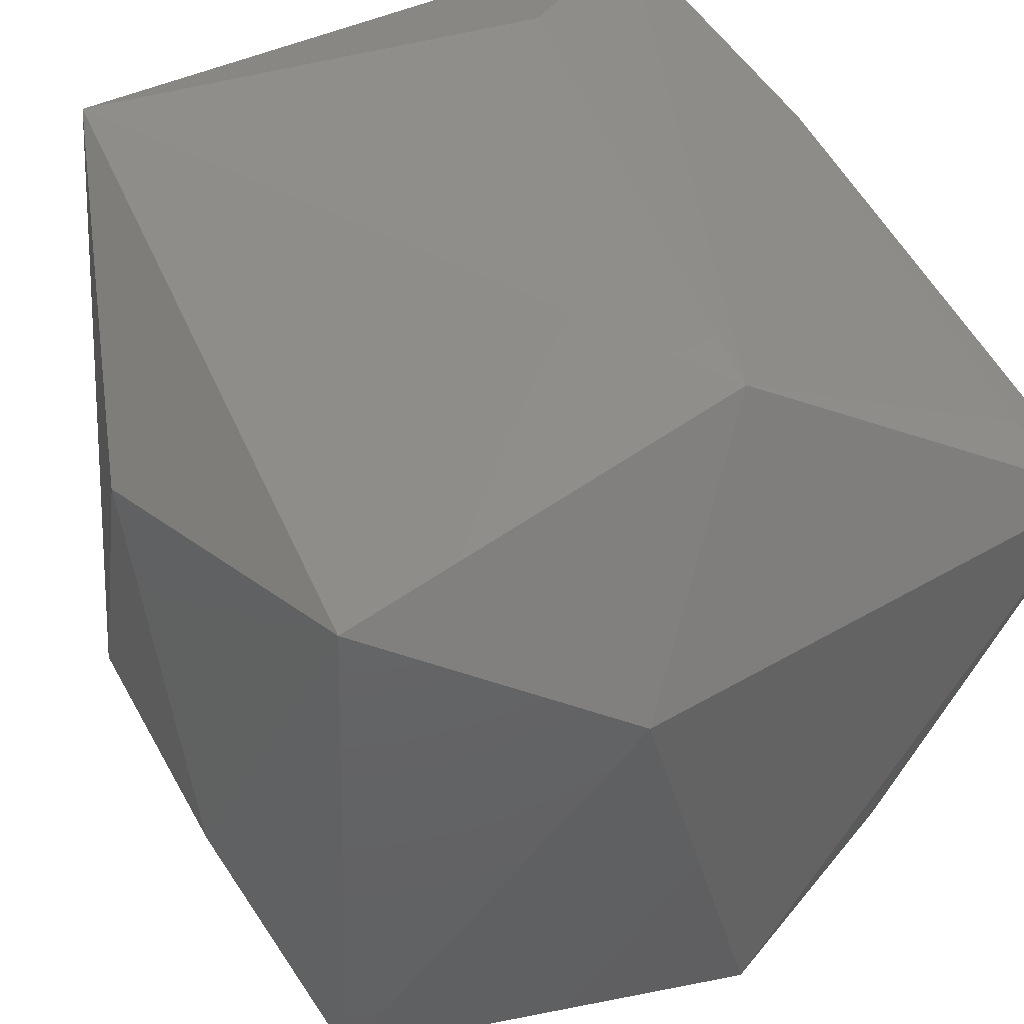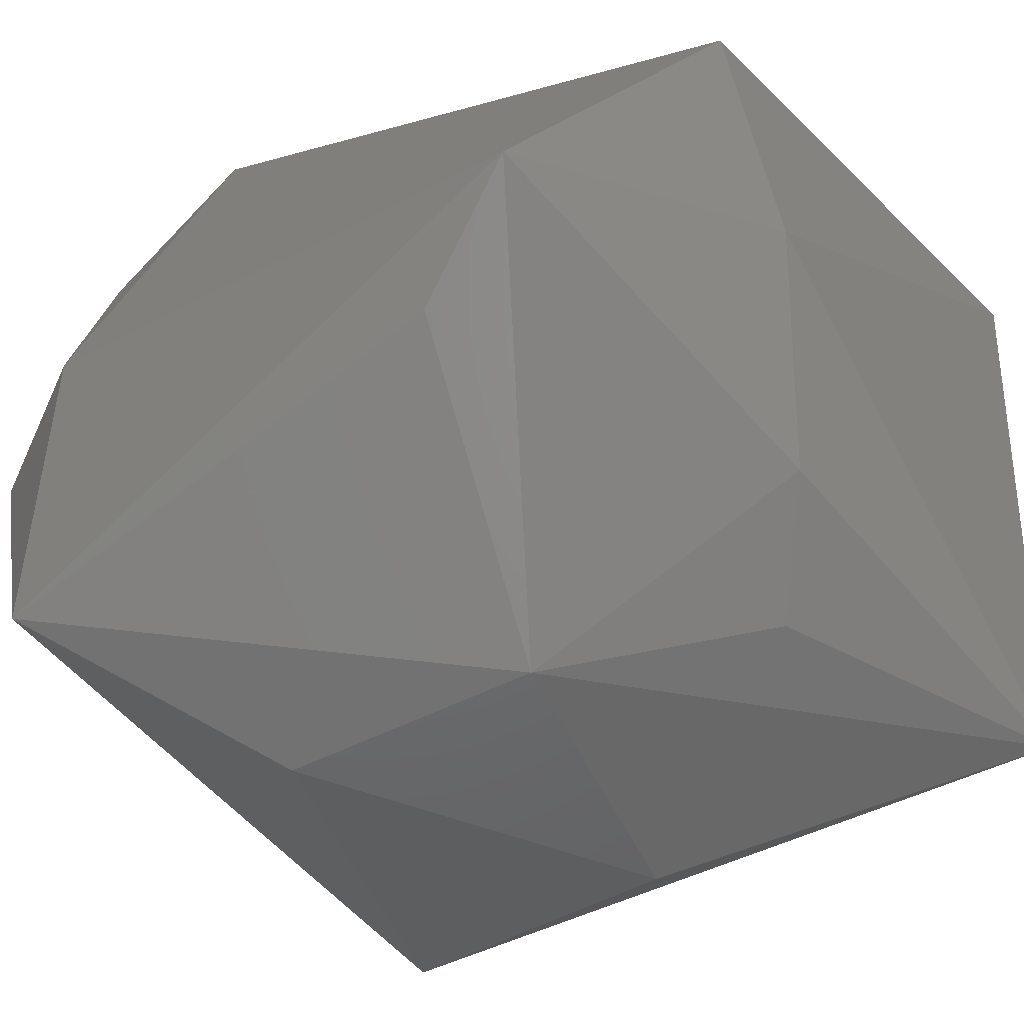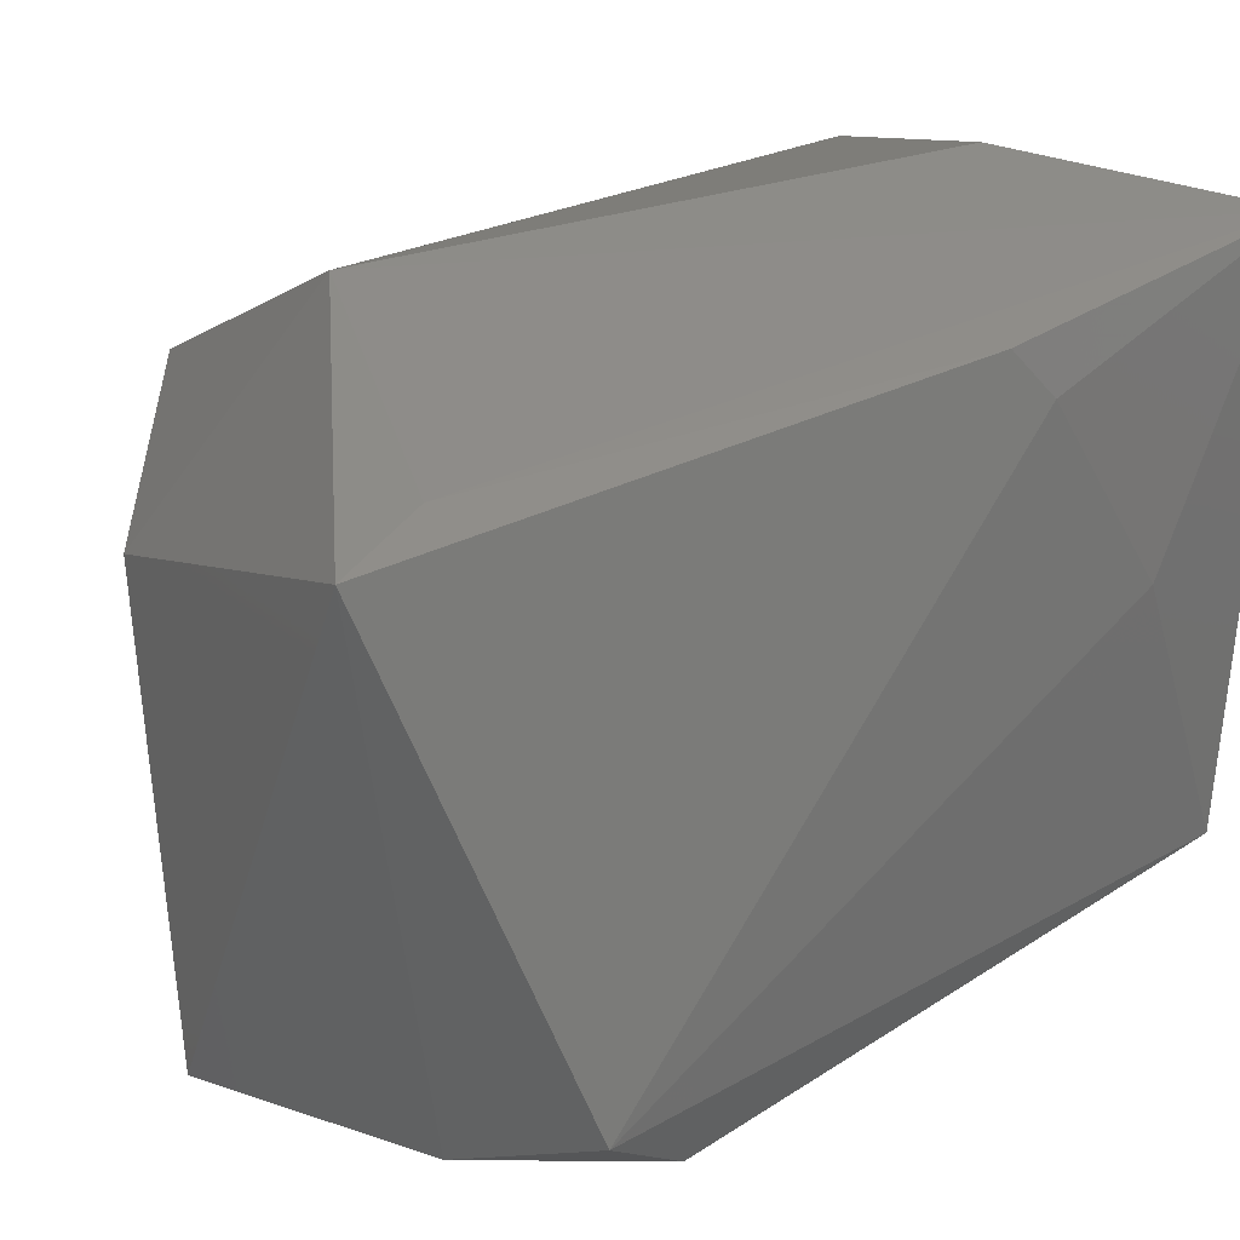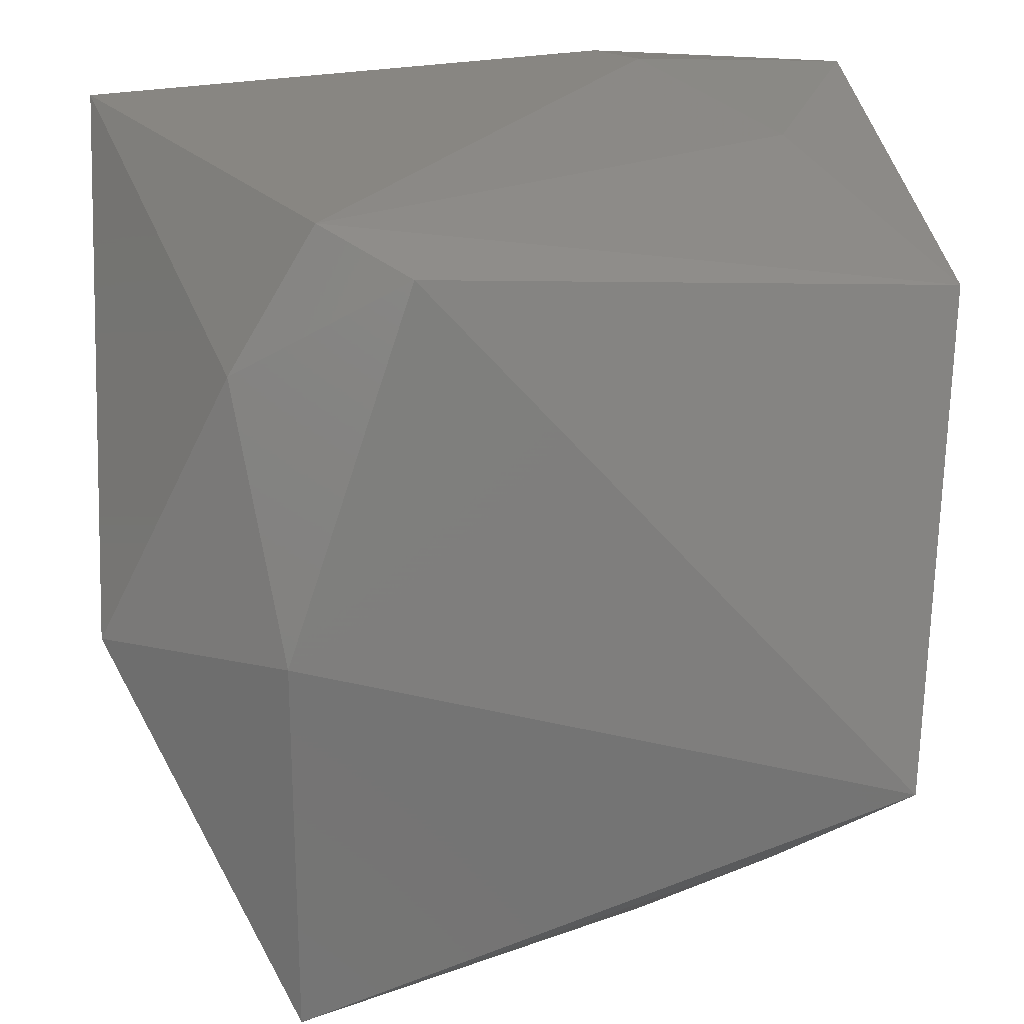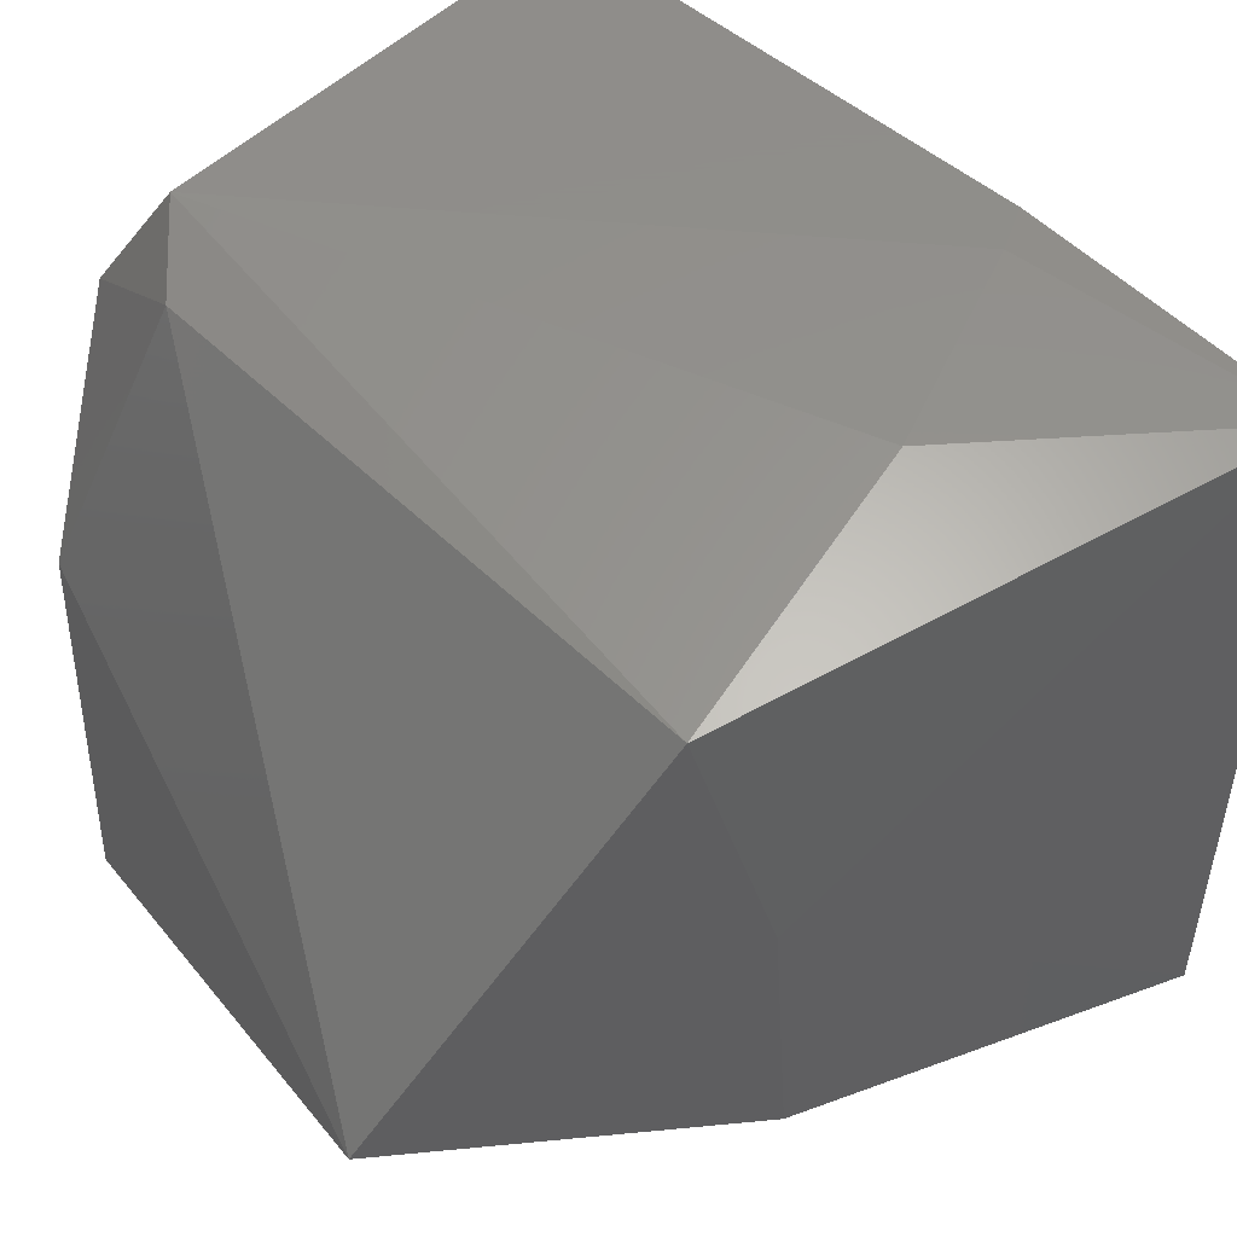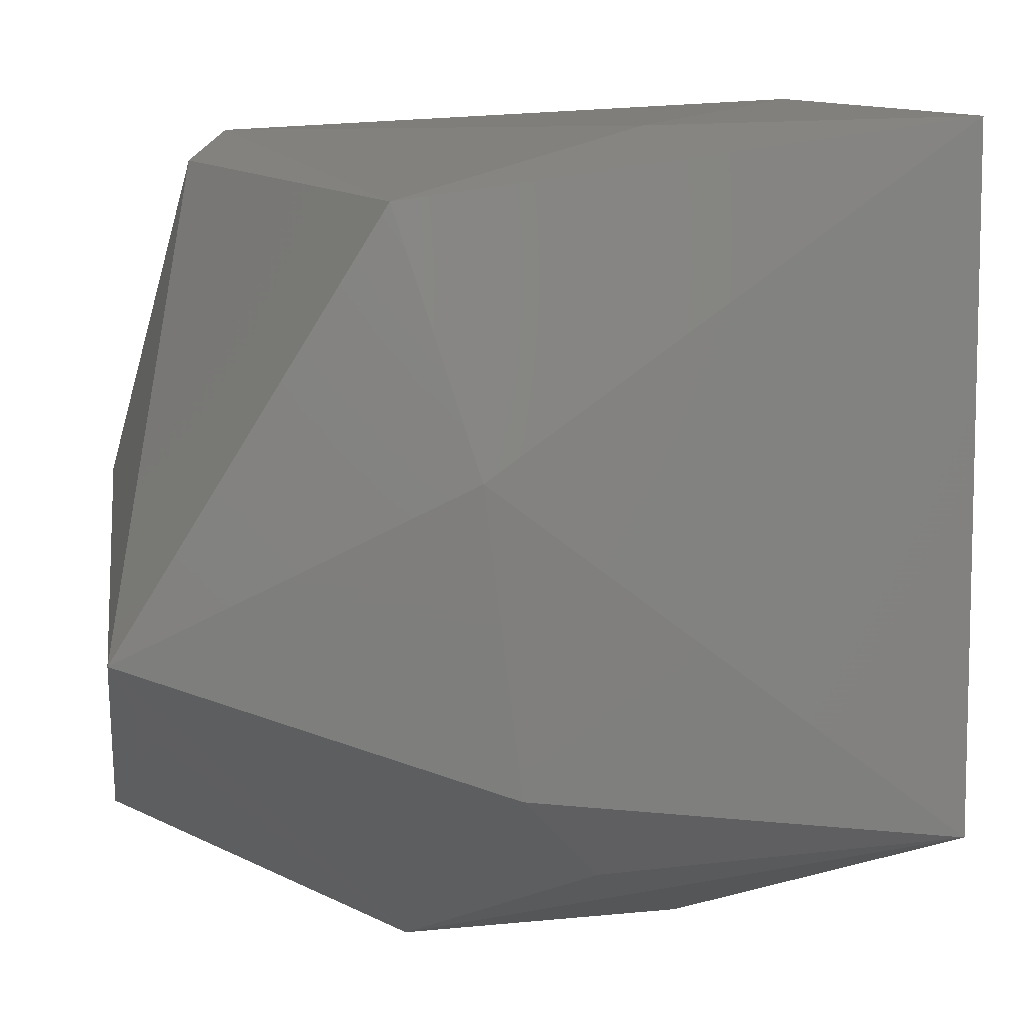
<metadata>
{"format":"stl","ext":"stl","renderer":"f3d","projection":"perspective","resolution":1024,"background":"white","views":[{"elev":40.2,"azim":-118.6,"up":"+Y"},{"elev":-48.7,"azim":39.5,"up":"+Z"},{"elev":14.3,"azim":-25.6,"up":"+Y"},{"elev":23.9,"azim":-6.7,"up":"+Z"},{"elev":42.7,"azim":62.0,"up":"+Z"},{"elev":2.3,"azim":82.1,"up":"+Z"}]}
</metadata>
<code>
# stl→obj: 26 verts, 48 faces
v 10 9 9
v 6 10 4
v -7 8 2
v 7 1 -8
v 9 -1 -6
v 3 -3 -10
v -7 5 -8
v -3 -4 -10
v -6 -10 -8
v 1 4 -10
v 5 -9 -5
v 3 7 10
v -8 5 9
v -7 -8 7
v -10 -8 1
v -6 -10 1
v -3 -8 9
v -10 2 -2
v -10 4 10
v 7 2 9
v 10 -4 7
v -5 -7 10
v 8 -10 -3
v 4 6 10
v 9 9 -7
v 10 -2 1
f 1 2 3
f 4 5 6
f 7 8 9
f 8 6 9
f 8 7 10
f 6 8 10
f 9 6 11
f 12 1 13
f 1 3 13
f 14 15 16
f 17 14 16
f 15 9 16
f 3 7 18
f 7 9 18
f 9 15 18
f 15 14 19
f 12 13 19
f 13 3 19
f 3 18 19
f 18 15 19
f 1 20 21
f 14 17 22
f 19 14 22
f 12 19 22
f 21 20 22
f 17 21 22
f 6 5 23
f 11 6 23
f 9 11 23
f 17 16 23
f 16 9 23
f 21 17 23
f 20 1 24
f 1 12 24
f 22 20 24
f 12 22 24
f 2 1 25
f 5 4 25
f 3 2 25
f 7 3 25
f 4 6 25
f 10 7 25
f 6 10 25
f 1 21 26
f 23 5 26
f 21 23 26
f 25 1 26
f 5 25 26

</code>
